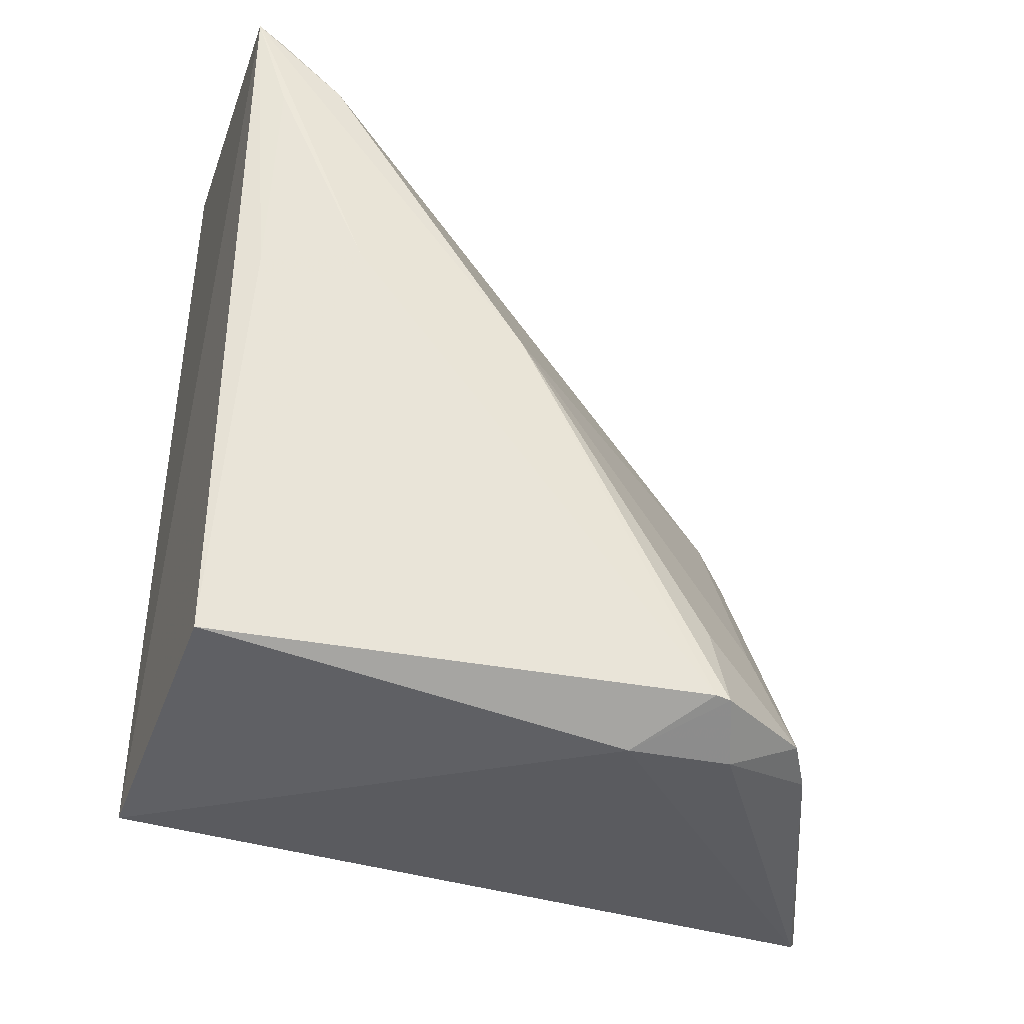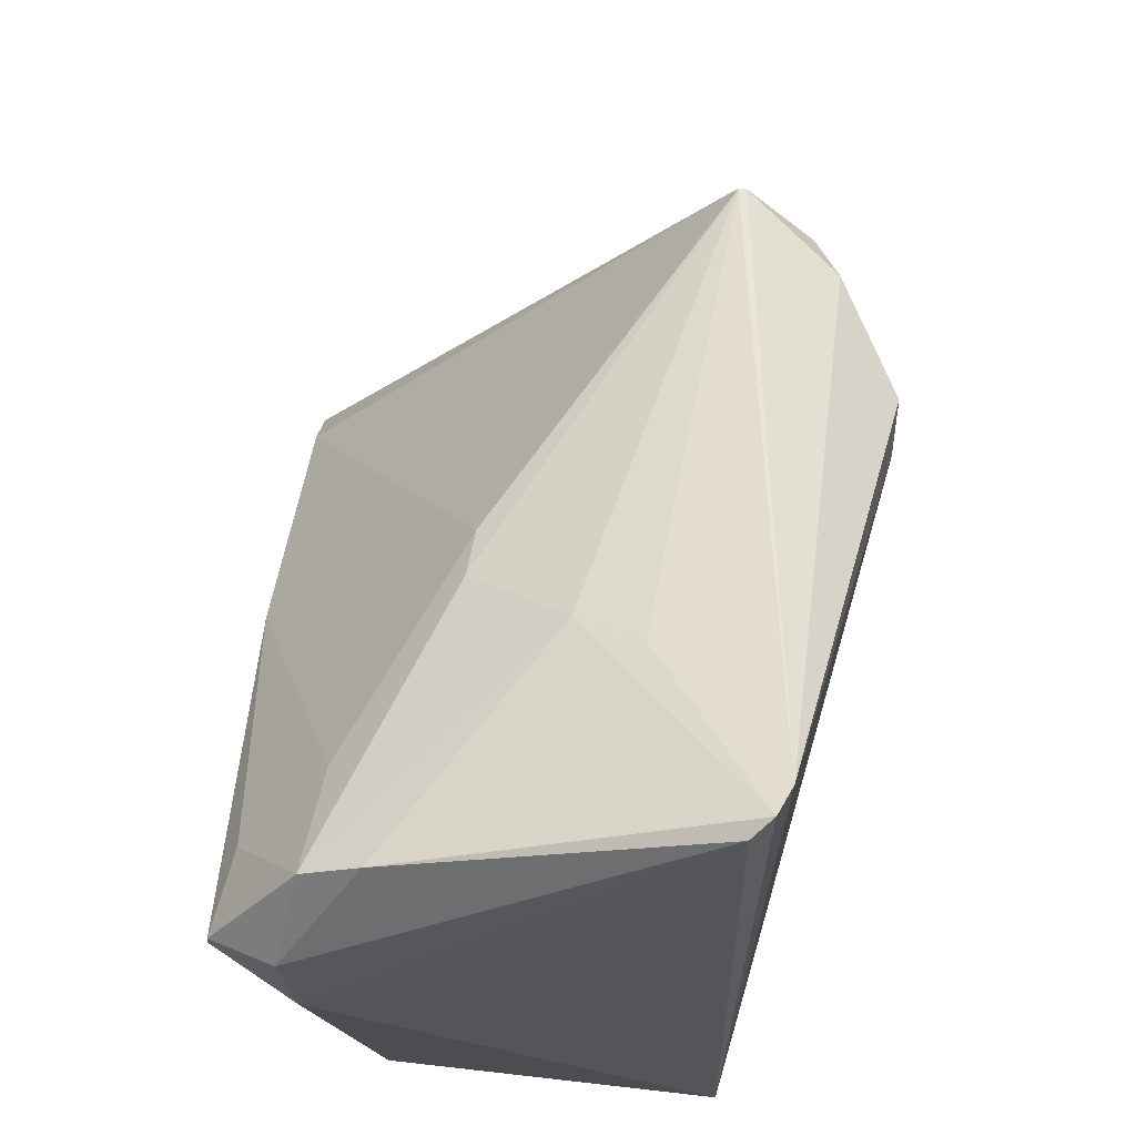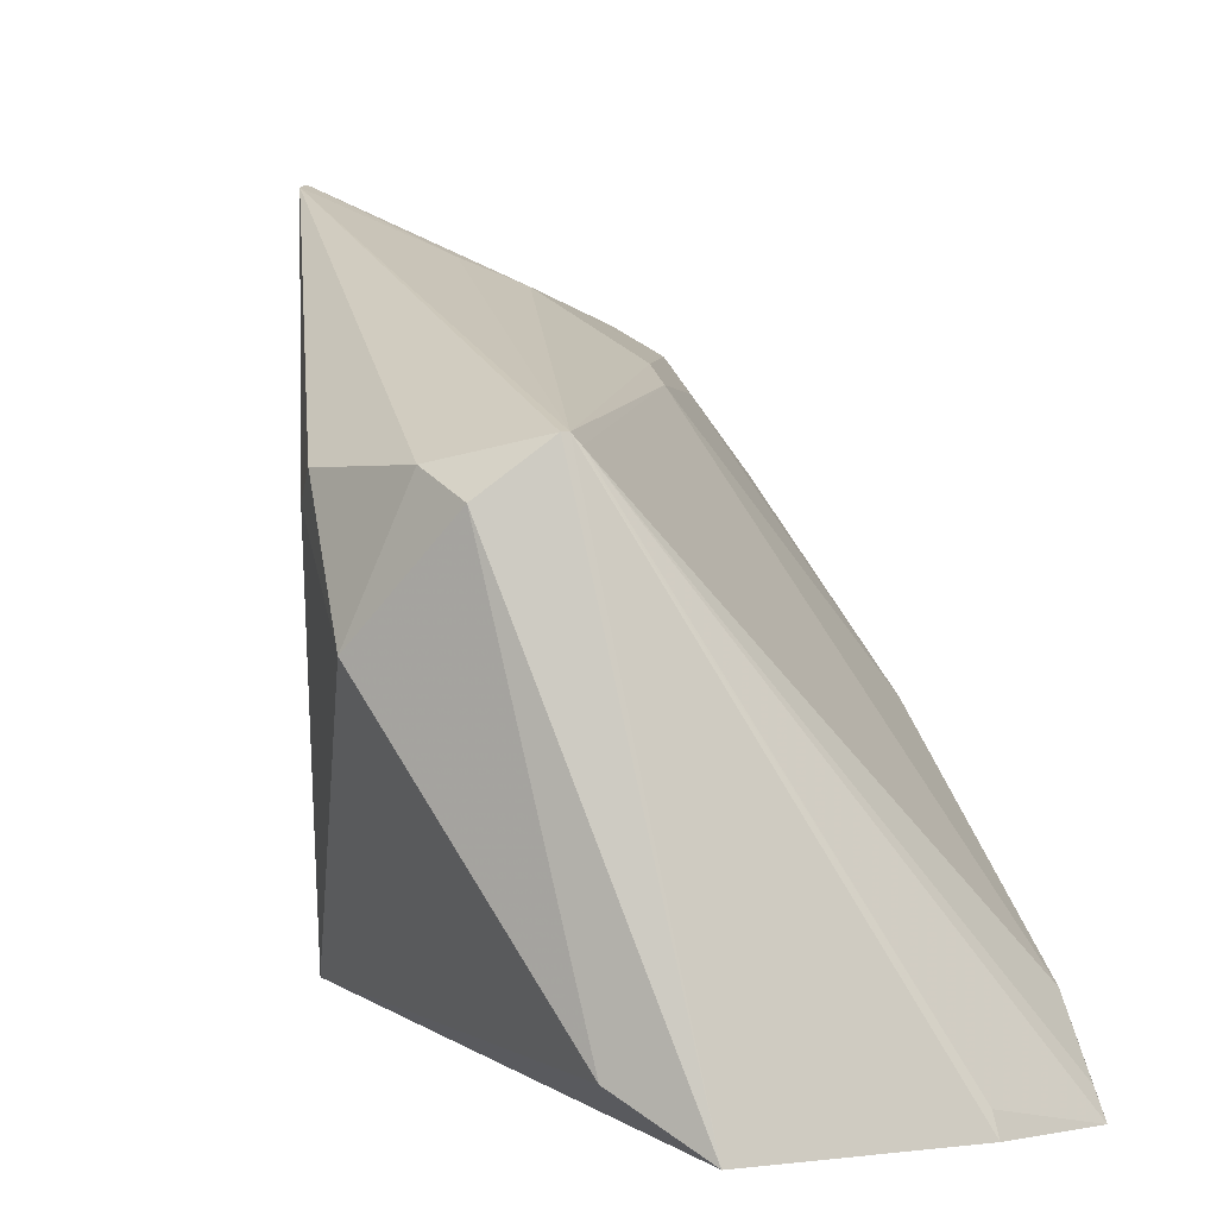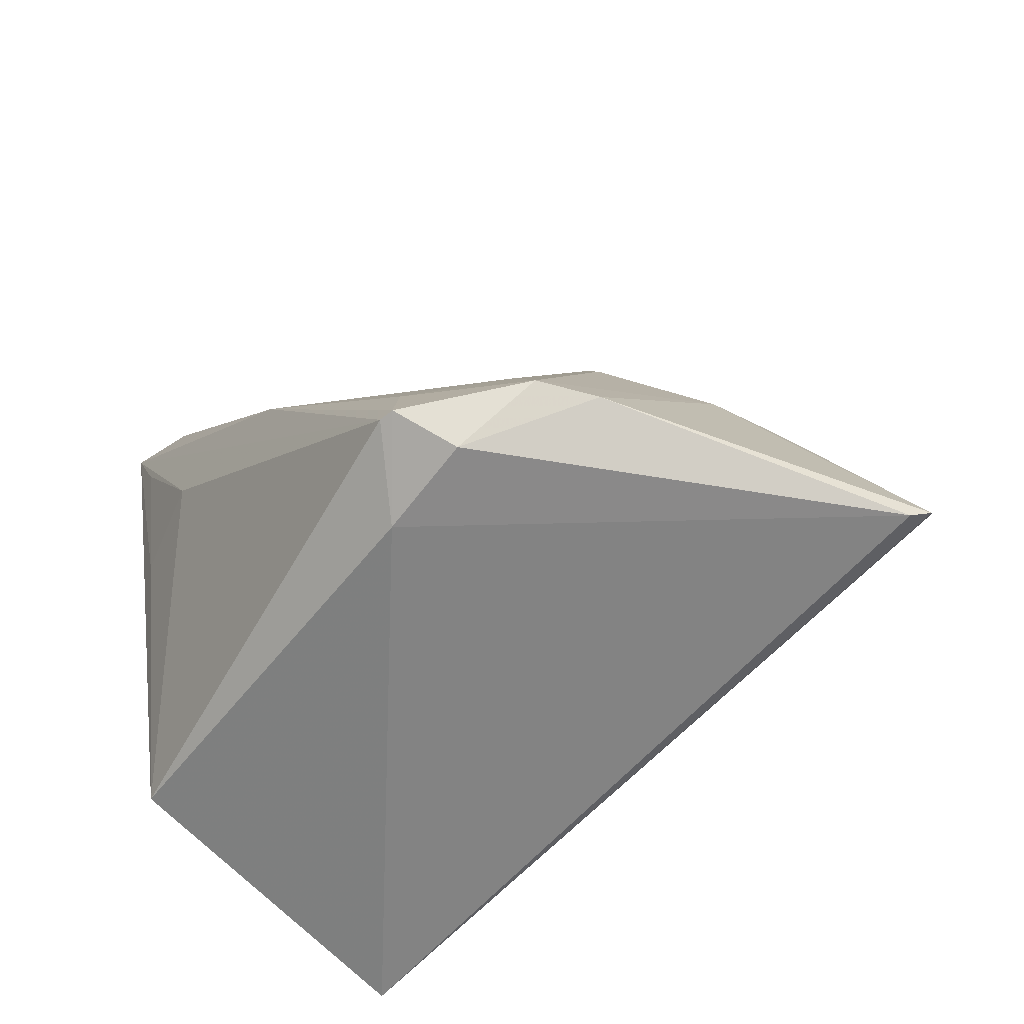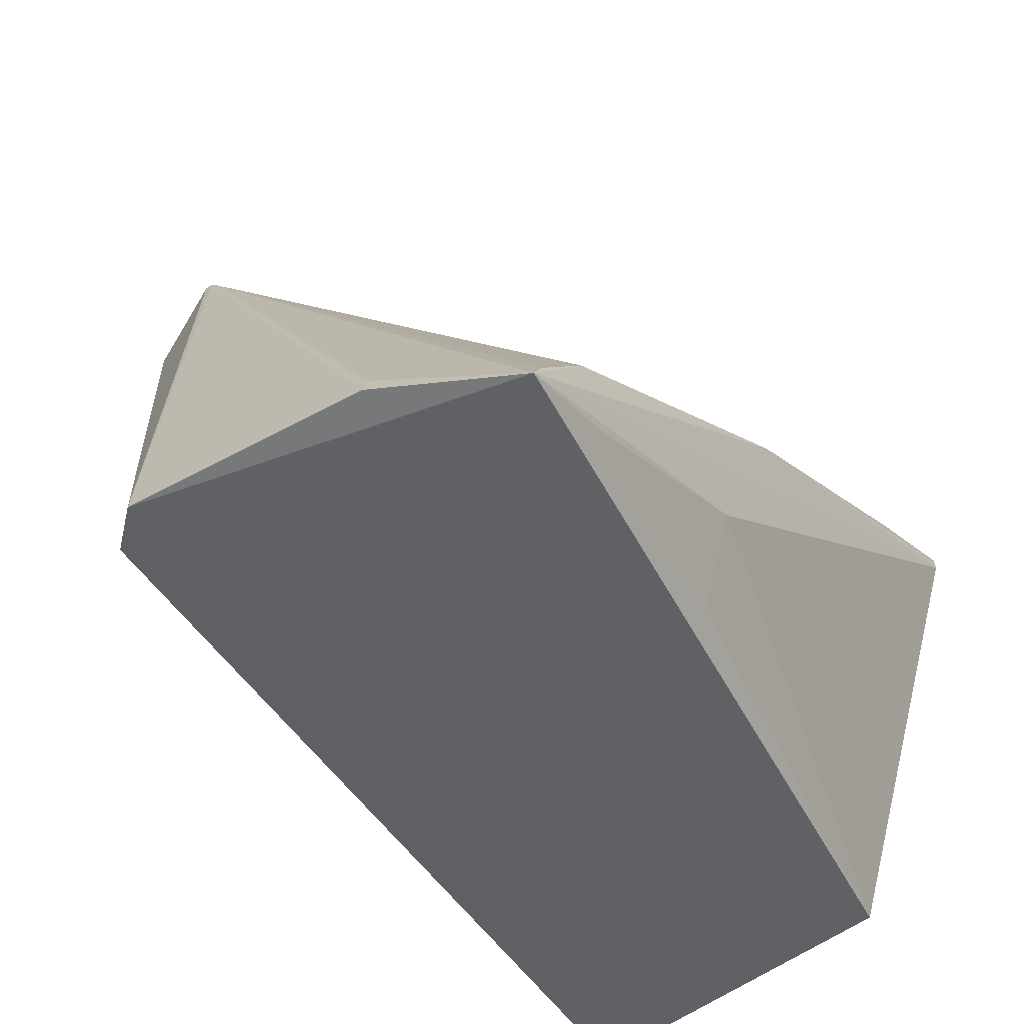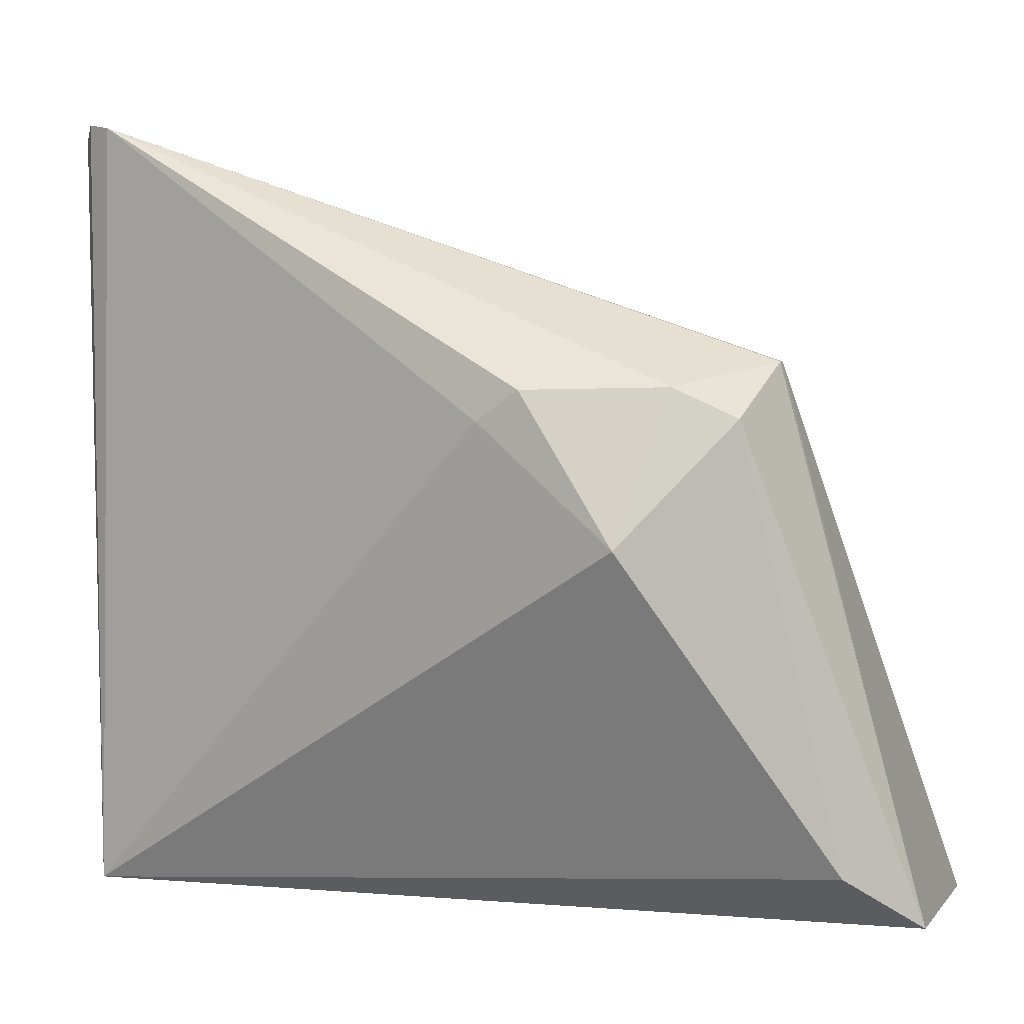
<metadata>
{"format":"obj","ext":"obj","renderer":"f3d","projection":"perspective","resolution":1024,"background":"white","views":[{"elev":-40.5,"azim":71.3,"up":"+Z"},{"elev":63.5,"azim":-176.6,"up":"+Y"},{"elev":2.8,"azim":-18.4,"up":"+Y"},{"elev":-67.1,"azim":136.5,"up":"+Z"},{"elev":-50.5,"azim":36.7,"up":"+Y"},{"elev":2.2,"azim":-67.4,"up":"+Y"}]}
</metadata>
<code>
v 0.4631 -0.08192 0.3307
v 0.4548 0.1358 -0.006361
v 0.2769 0.152 0.3156
v 0.2551 0.2553 0.01755
v 0.2645 -0.07409 0.007576
v 0.4194 0.1882 0.002219
v 0.4041 -0.07134 0.01472
v 0.2691 0.252 -0.001101
v 0.3099 -0.07771 0.367
v 0.2117 0.0784 0.2675
v 0.3309 0.2116 0.09382
v 0.4604 0.05076 0.1623
v 0.4233 0.1091 -0.01891
v 0.4578 -0.02461 0.1974
v 0.2608 0.2576 0.005569
v 0.4098 -0.07816 0.3579
v 0.2108 0.1404 0.2287
v 0.2447 0.1292 0.3079
v 0.2784 -0.05413 0.3406
v 0.3048 0.2238 0.08015
v 0.371 0.1808 0.1227
v 0.448 0.1376 0.02995
v 0.4609 -0.04048 0.2985
v 0.4277 0.1523 -0.01919
v 0.4427 -0.06651 0.1944
v 0.3959 0.2012 0.001157
v 0.4085 -0.068 0.3544
v 0.2347 0.1415 0.2834
v 0.2123 0.1281 0.2103
v 0.2736 0.1519 0.3157
v 0.4145 0.171 0.04954
v 0.4541 0.1424 -0.007067
v 0.4614 -0.0698 0.3235
v 0.3691 0.1719 0.1457
v 0.4605 -0.06656 0.2868
v 0.281 0.1474 0.3158
f 7 1 5
f 9 5 1
f 12 1 2
f 13 7 5
f 13 2 7
f 13 5 8
f 14 7 2
f 14 2 1
f 15 8 5
f 15 5 4
f 16 9 1
f 16 3 9
f 19 10 5
f 19 5 9
f 19 18 10
f 19 9 18
f 20 4 3
f 20 3 11
f 20 15 4
f 20 11 15
f 21 11 3
f 21 6 11
f 23 1 12
f 24 13 8
f 25 1 7
f 25 7 14
f 26 8 15
f 26 24 8
f 26 6 24
f 26 15 11
f 26 11 6
f 27 16 1
f 27 3 16
f 28 4 17
f 28 17 10
f 28 10 18
f 29 17 4
f 29 4 5
f 29 5 10
f 29 10 17
f 30 18 9
f 30 9 3
f 30 28 18
f 30 3 4
f 30 4 28
f 31 6 21
f 31 22 6
f 31 12 22
f 32 22 12
f 32 12 2
f 32 6 22
f 32 24 6
f 32 2 13
f 32 13 24
f 33 1 23
f 34 21 3
f 34 23 12
f 34 31 21
f 34 12 31
f 35 25 14
f 35 14 1
f 35 1 25
f 36 27 1
f 36 3 27
f 36 1 33
f 36 33 23
f 36 34 3
f 36 23 34

</code>
